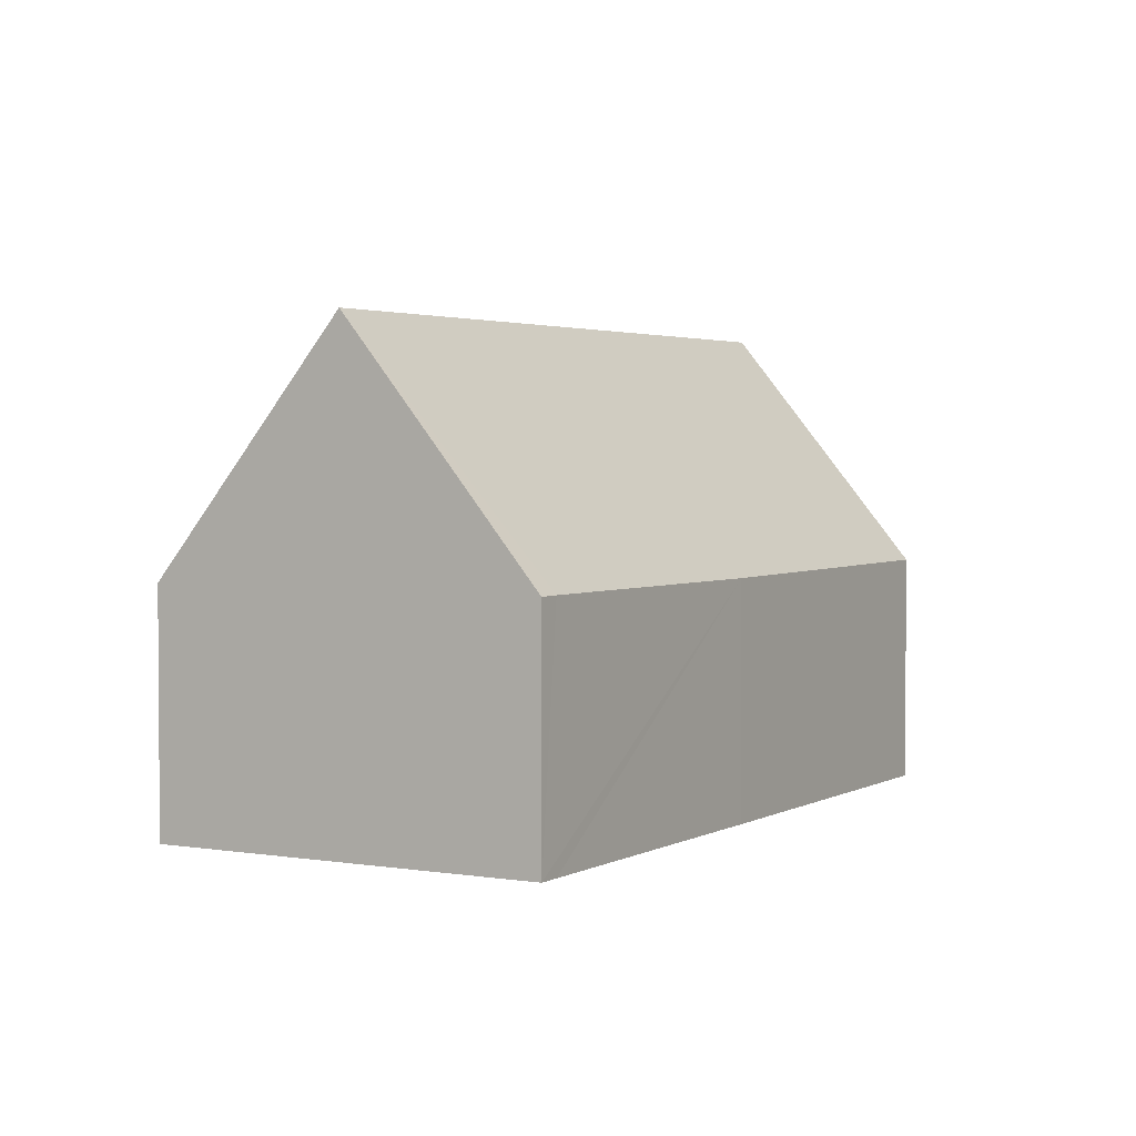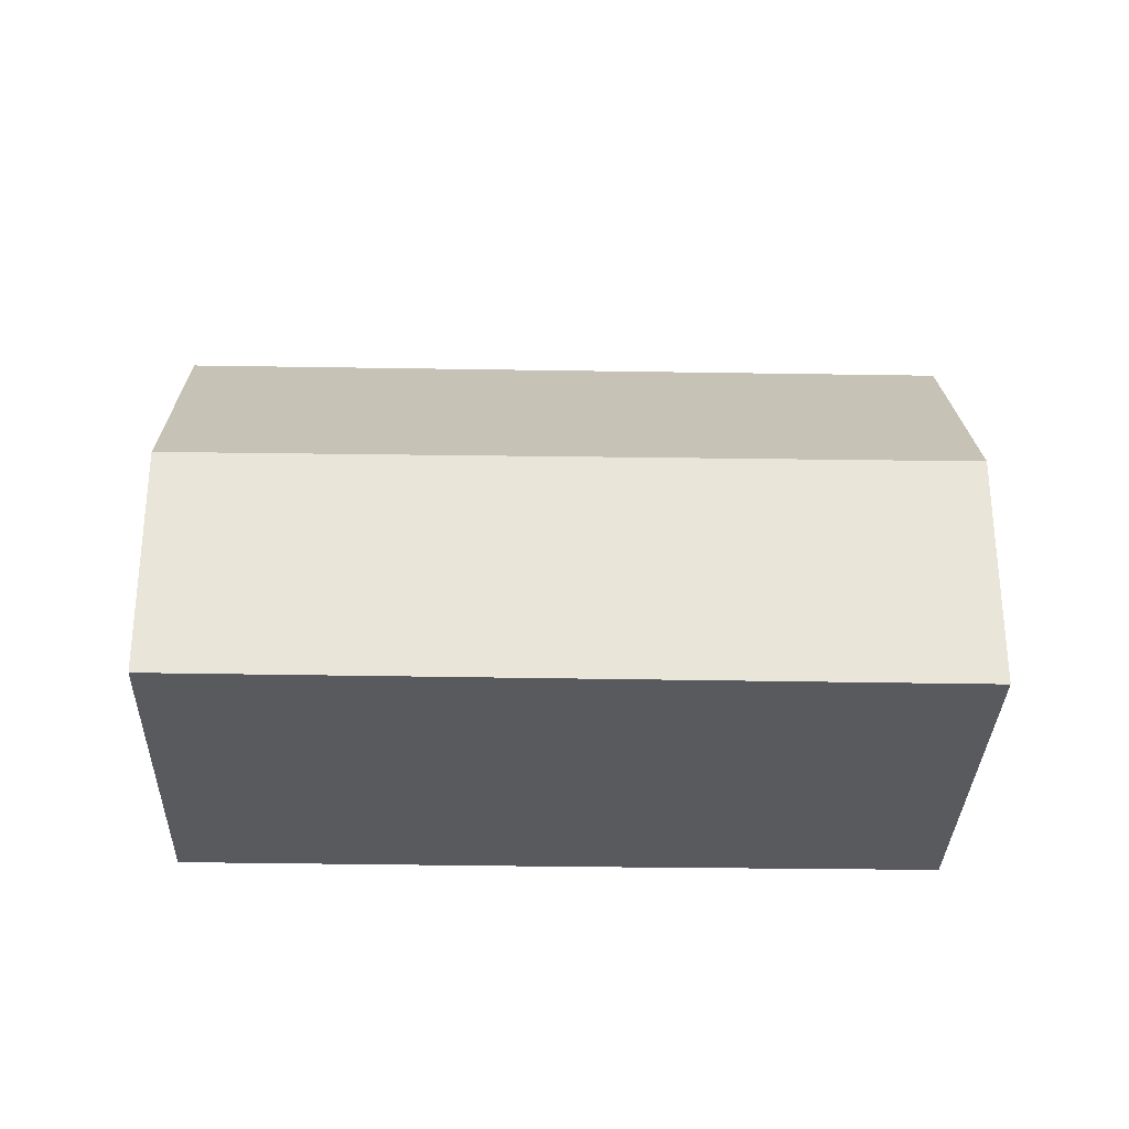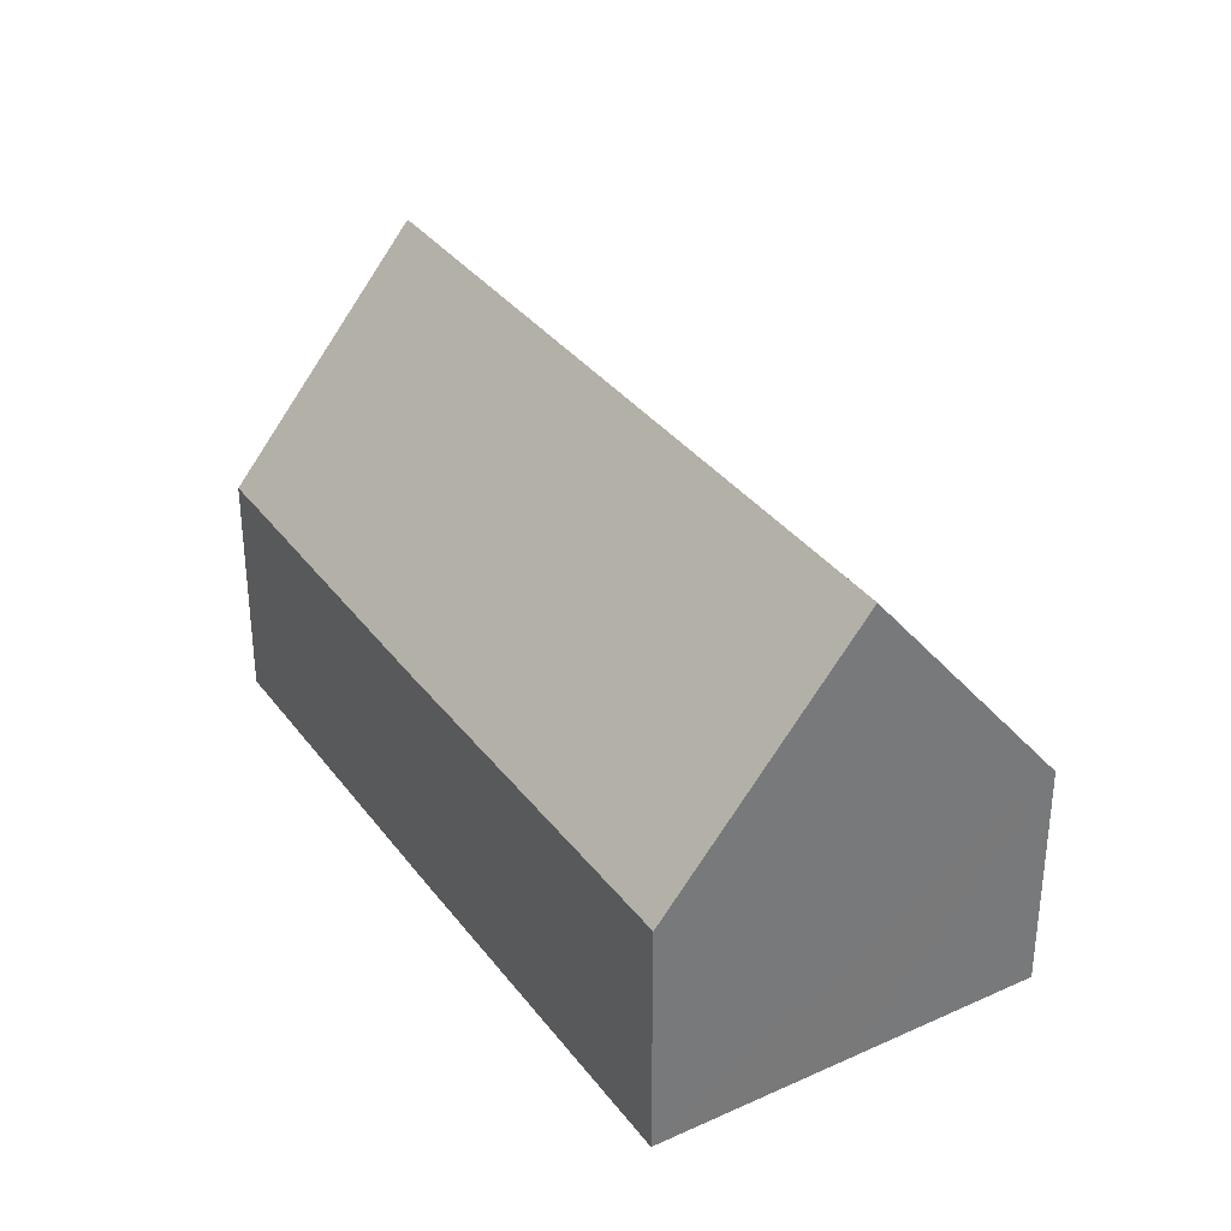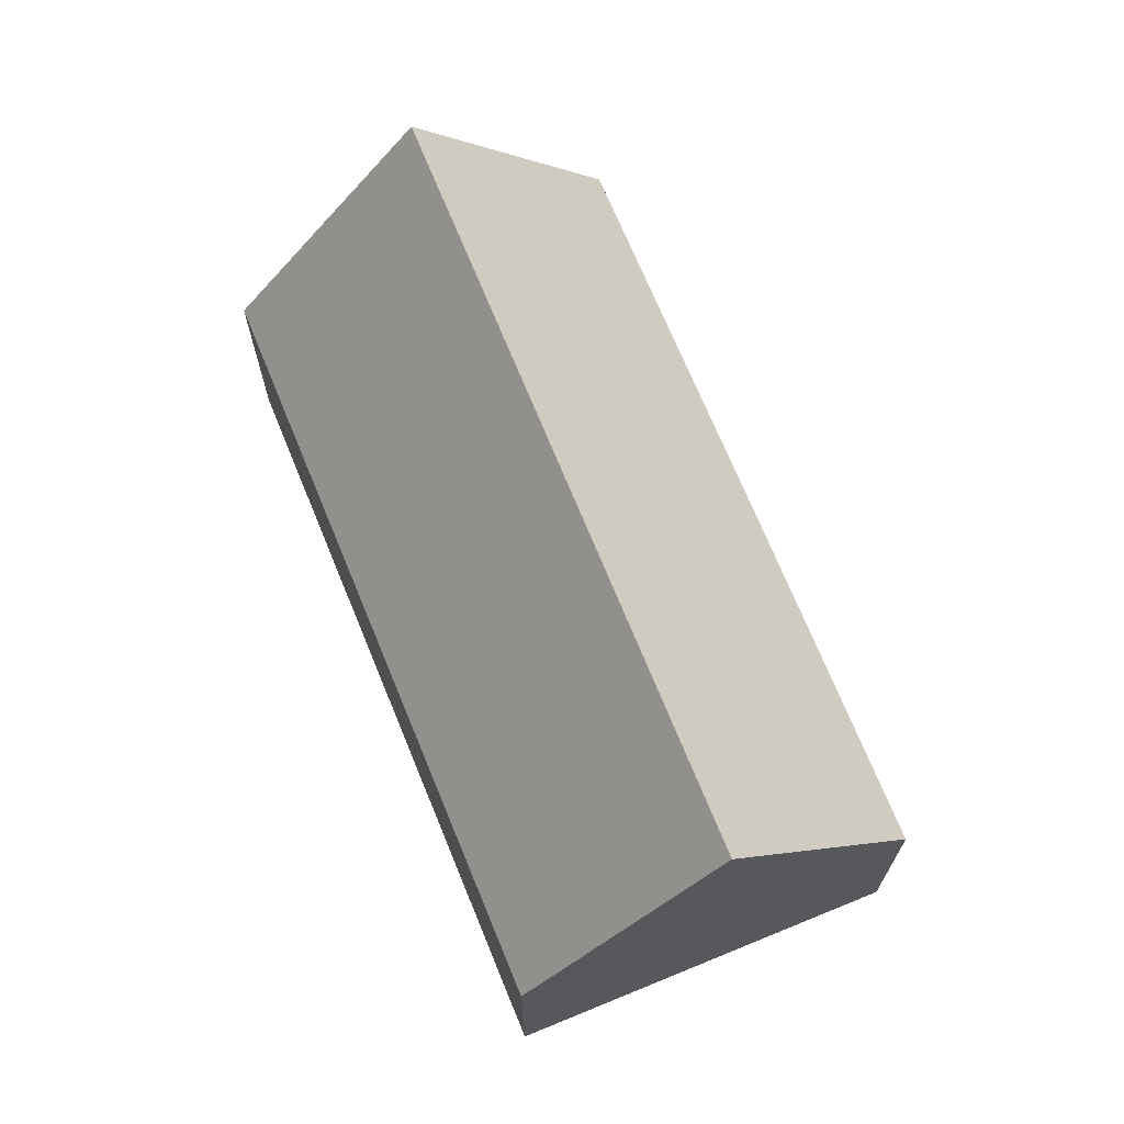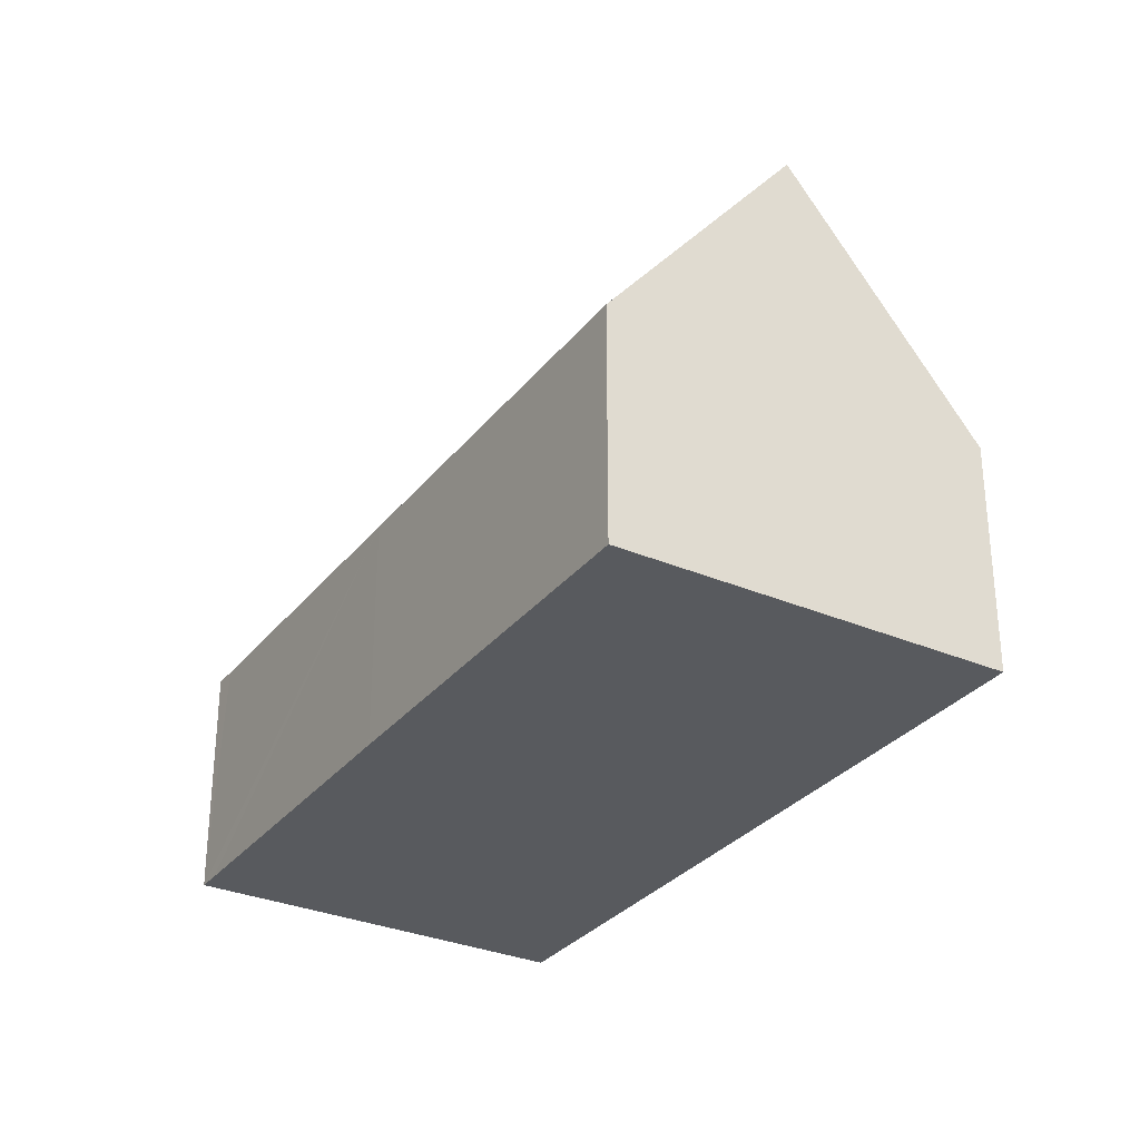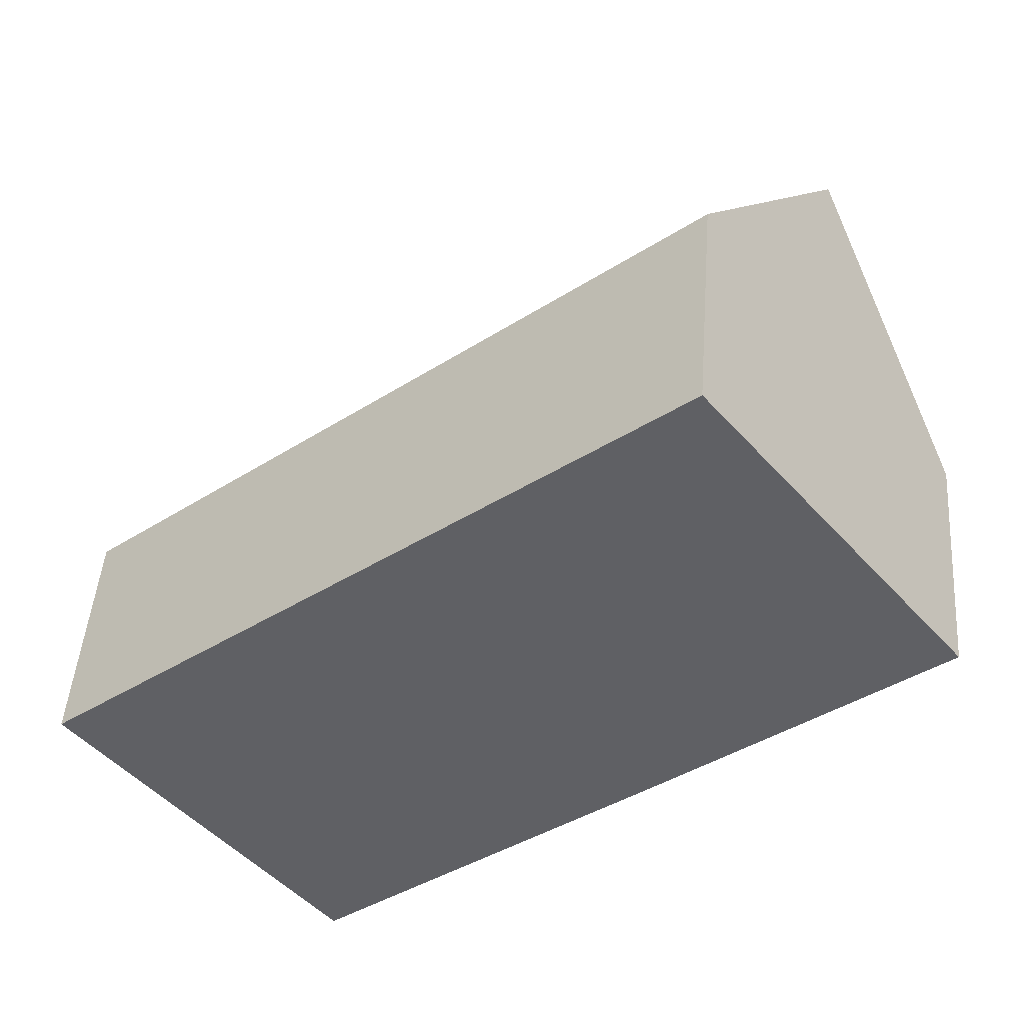
<metadata>
{"format":"obj","ext":"obj","renderer":"f3d","projection":"perspective","resolution":1024,"background":"white","views":[{"elev":2.7,"azim":81.0,"up":"+Y"},{"elev":-31.1,"azim":-40.6,"up":"+Y"},{"elev":34.3,"azim":-160.4,"up":"+Y"},{"elev":69.9,"azim":28.7,"up":"+Y"},{"elev":-31.0,"azim":-160.5,"up":"+Y"},{"elev":46.2,"azim":4.3,"up":"+Z"}]}
</metadata>
<code>
v  2.565 9.566 -3.167
v  11.47 4.703 -1.115
v  5.089 4.743 -6.282
v  14.63 9.566 6.691
v  16.79 4.725 3.255
v  17.17 4.721 3.562
v  12.11 4.737 9.81
v  0 4.663 2.855e-16
v  5.089 3.847e-16 -6.282
v  2.565 1.939e-16 -3.167
v  0 0 0
v  12.11 -6.007e-16 9.81
v  14.63 -4.097e-16 6.691
v  17.17 -2.181e-16 3.562
v  16.79 -1.993e-16 3.255
v  11.47 6.827e-17 -1.115
g defaultobject
f 1 2 3
f 2 1 4
f 2 4 5
f 5 4 6
f 7 1 8
f 1 7 4
f 3 8 1
f 8 3 9
f 8 9 10
f 8 10 11
f 8 12 7
f 12 8 11
f 7 6 4
f 6 7 12
f 6 12 13
f 6 13 14
f 14 5 6
f 5 14 2
f 2 14 15
f 2 15 16
f 2 16 3
f 3 16 9
f 11 13 12
f 13 11 14
f 14 11 15
f 15 11 16
f 16 11 9
f 9 11 10

</code>
